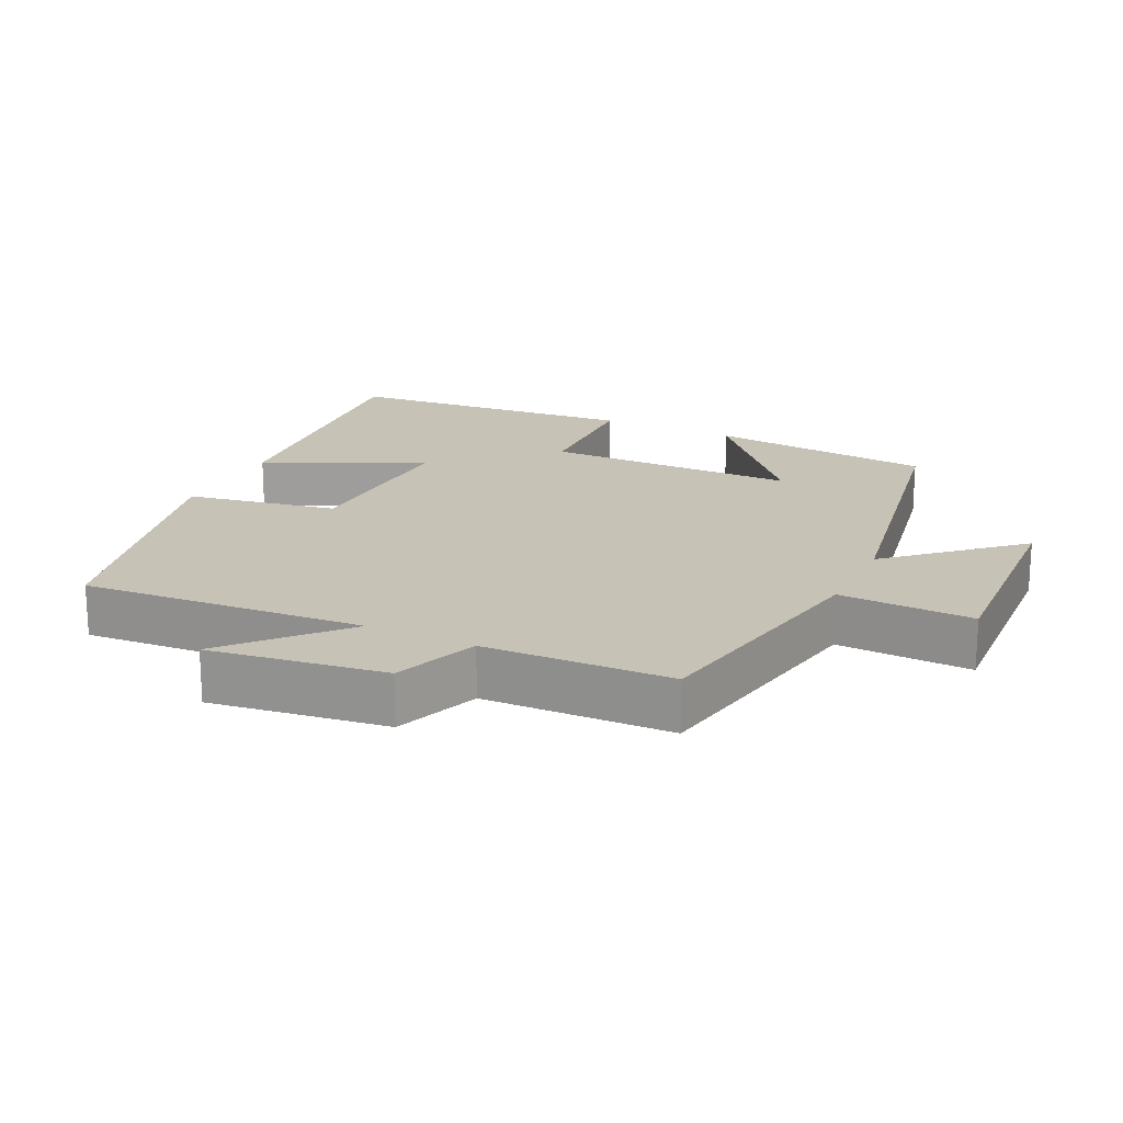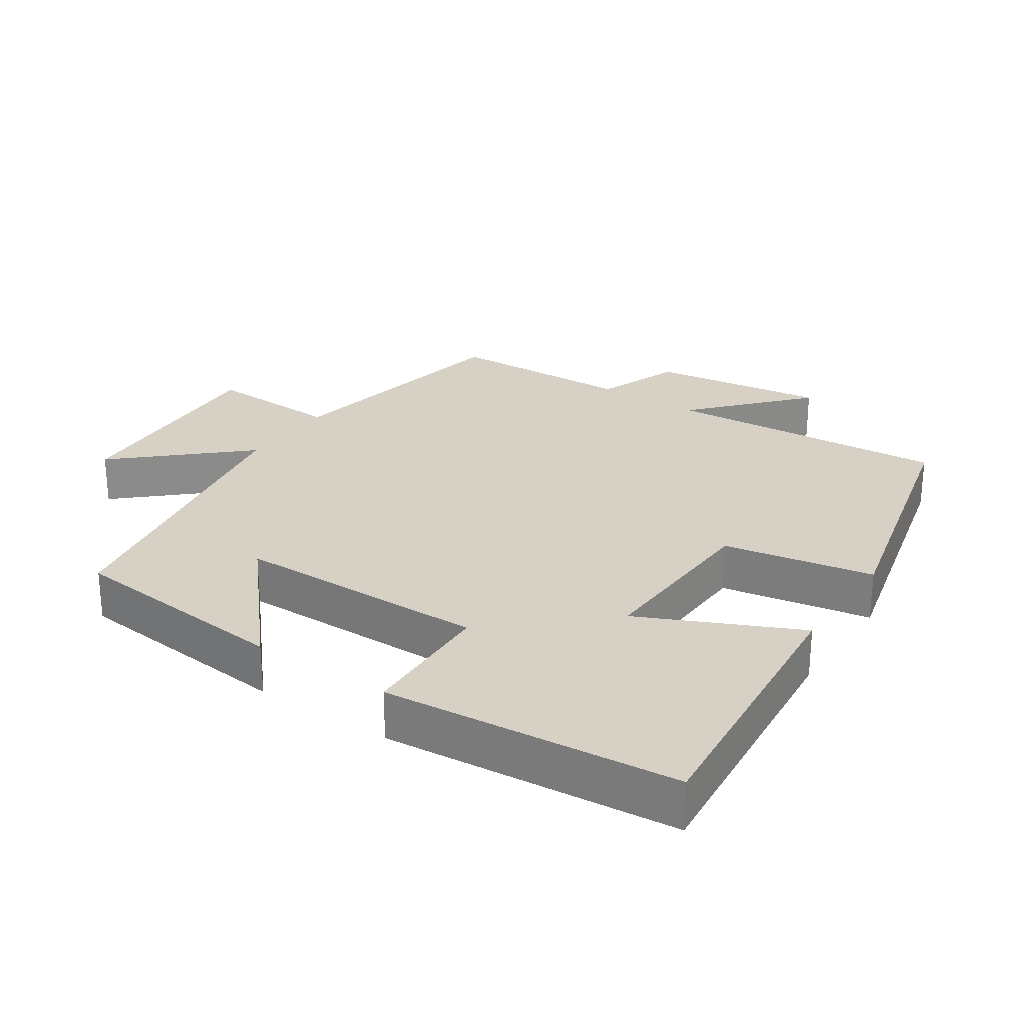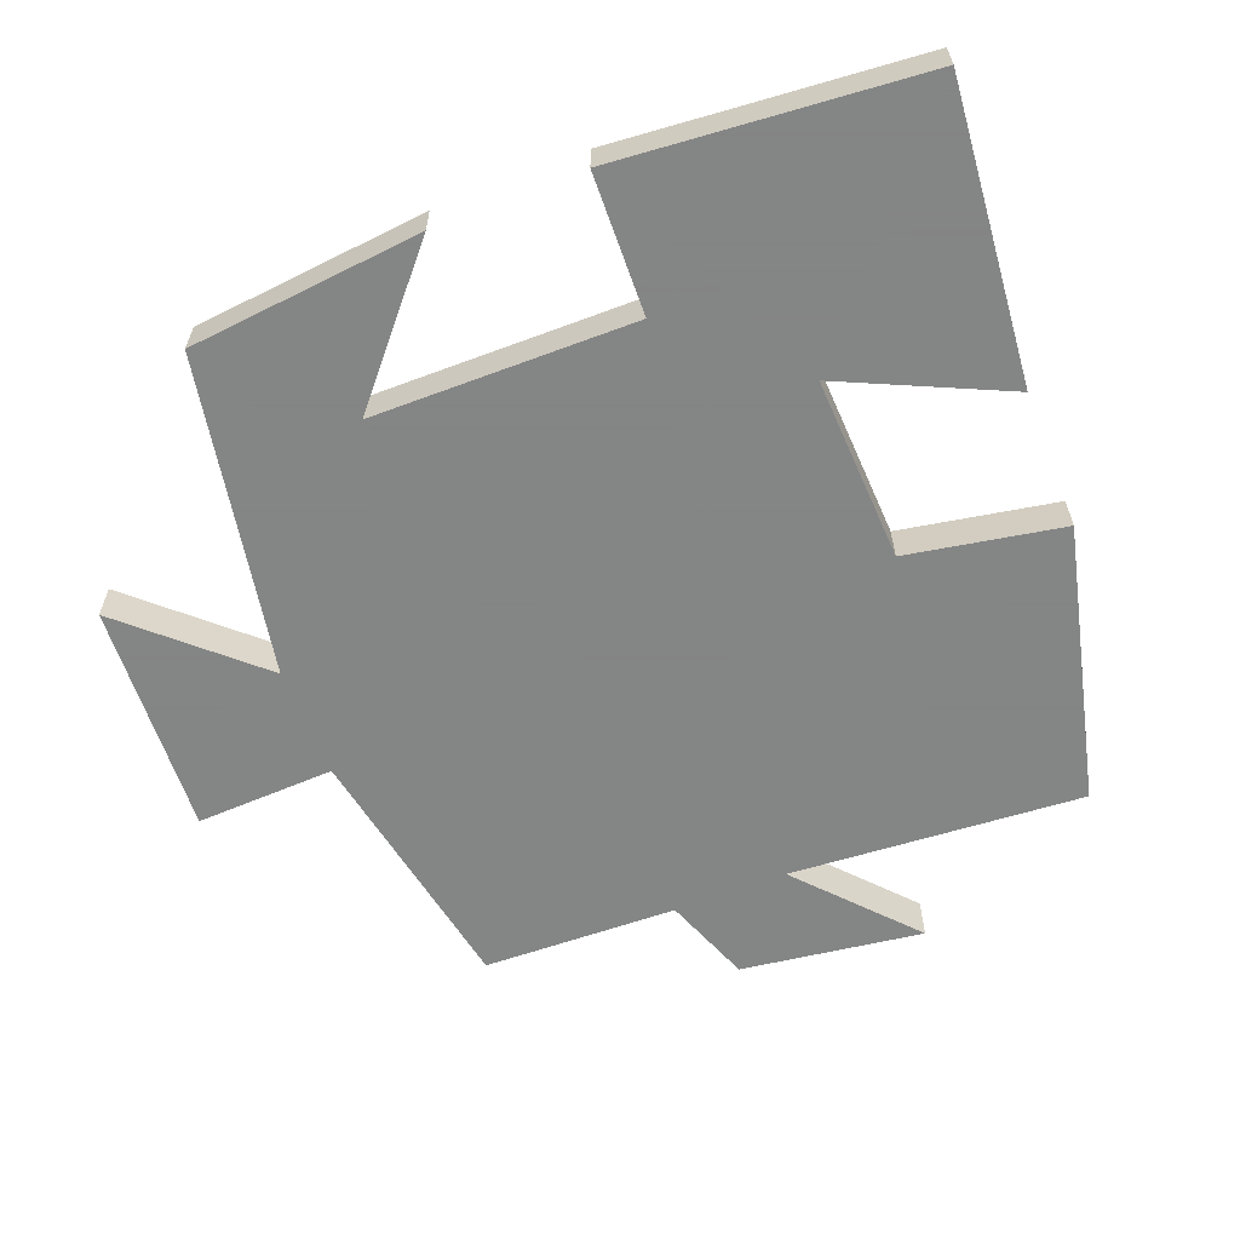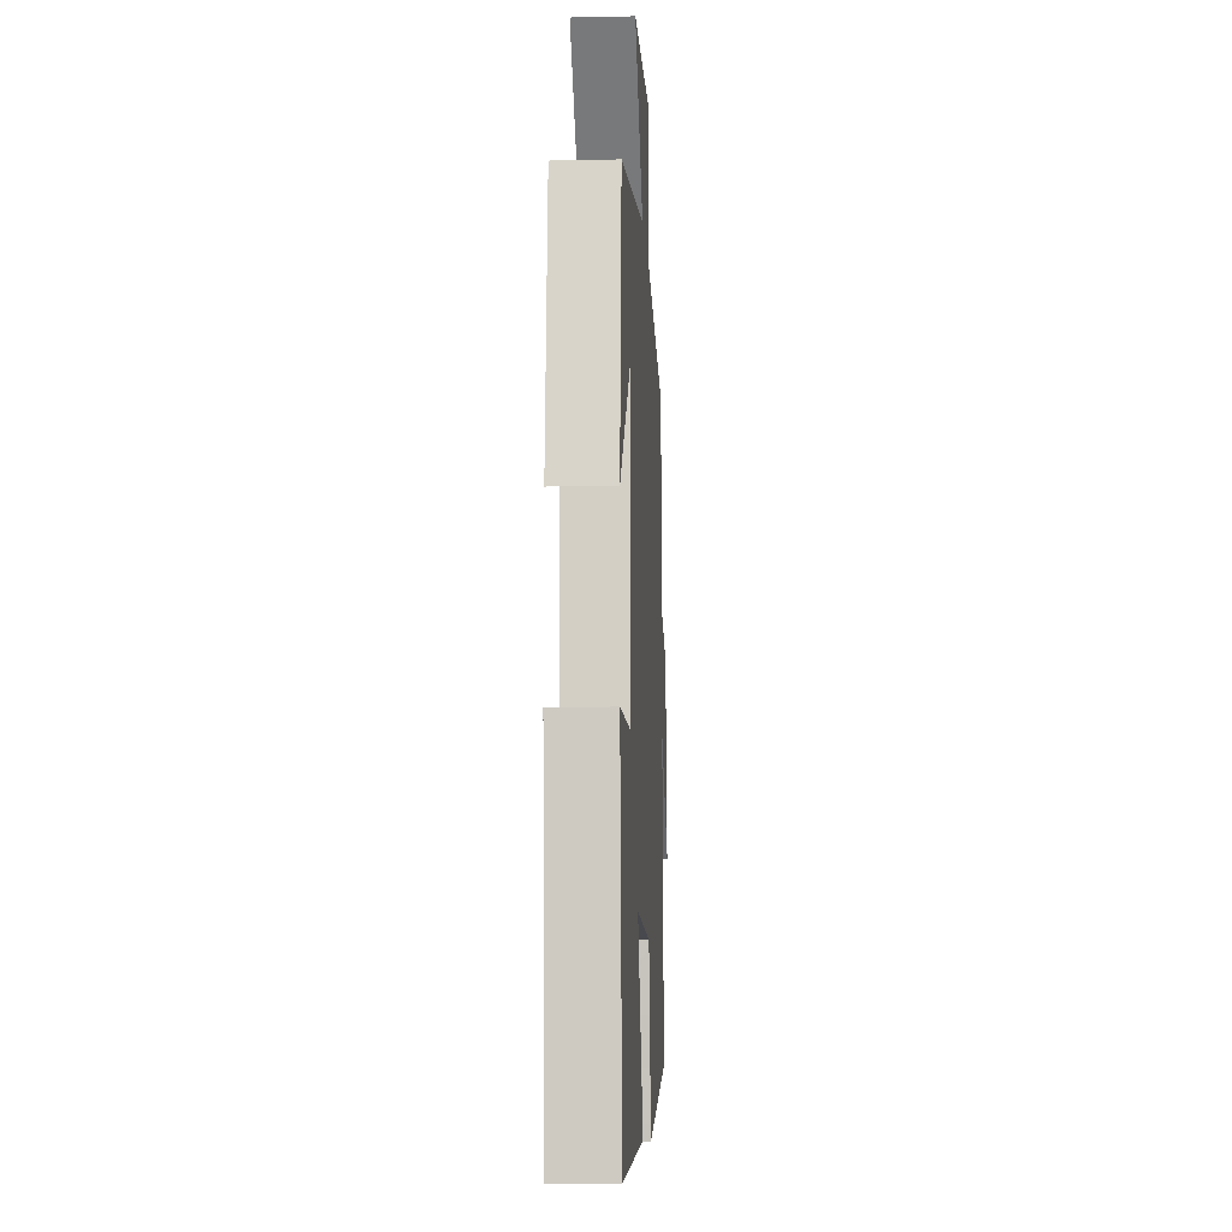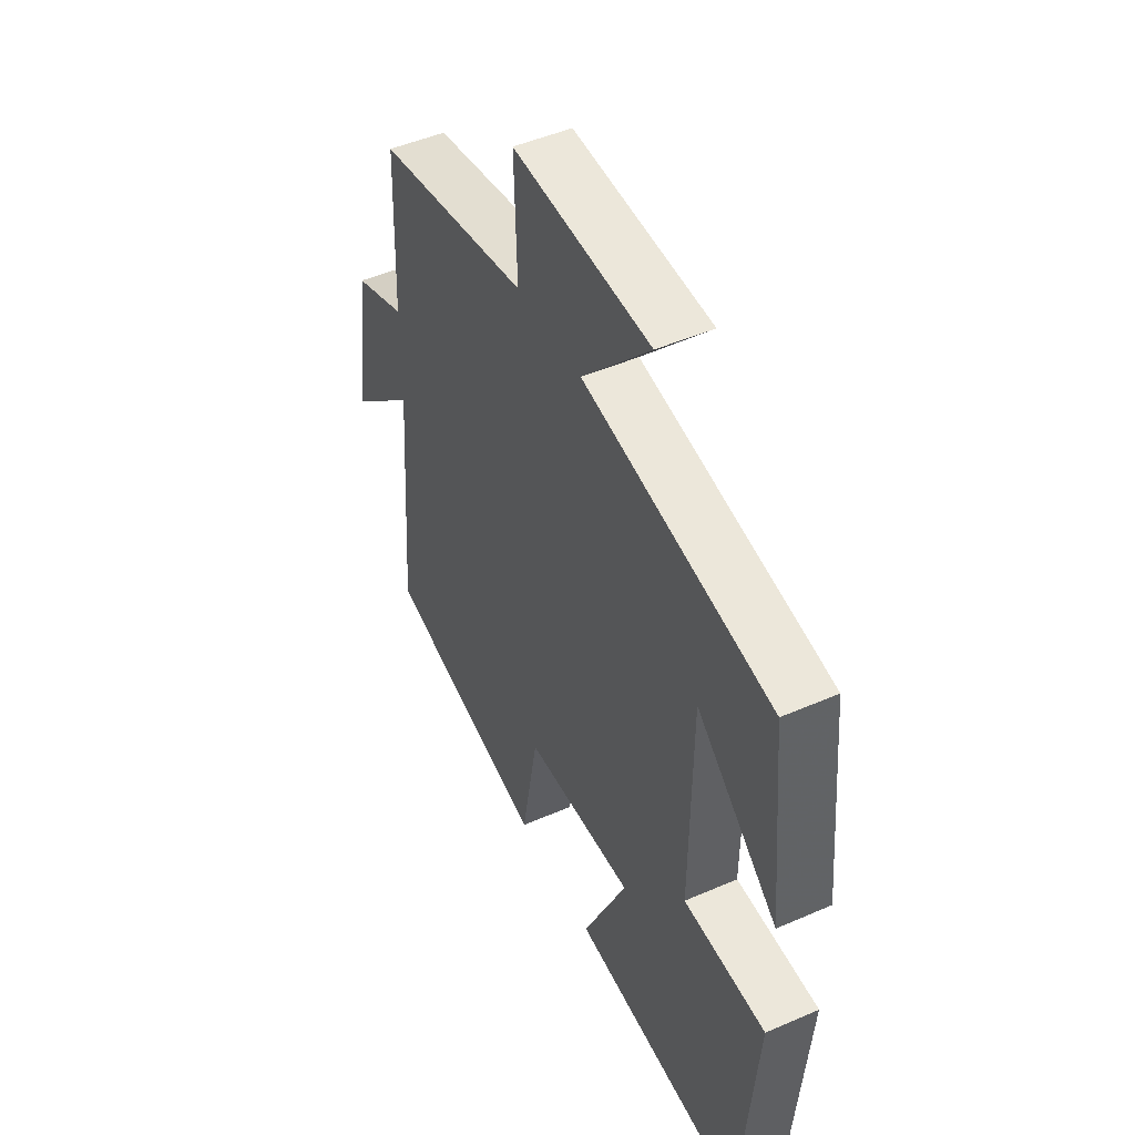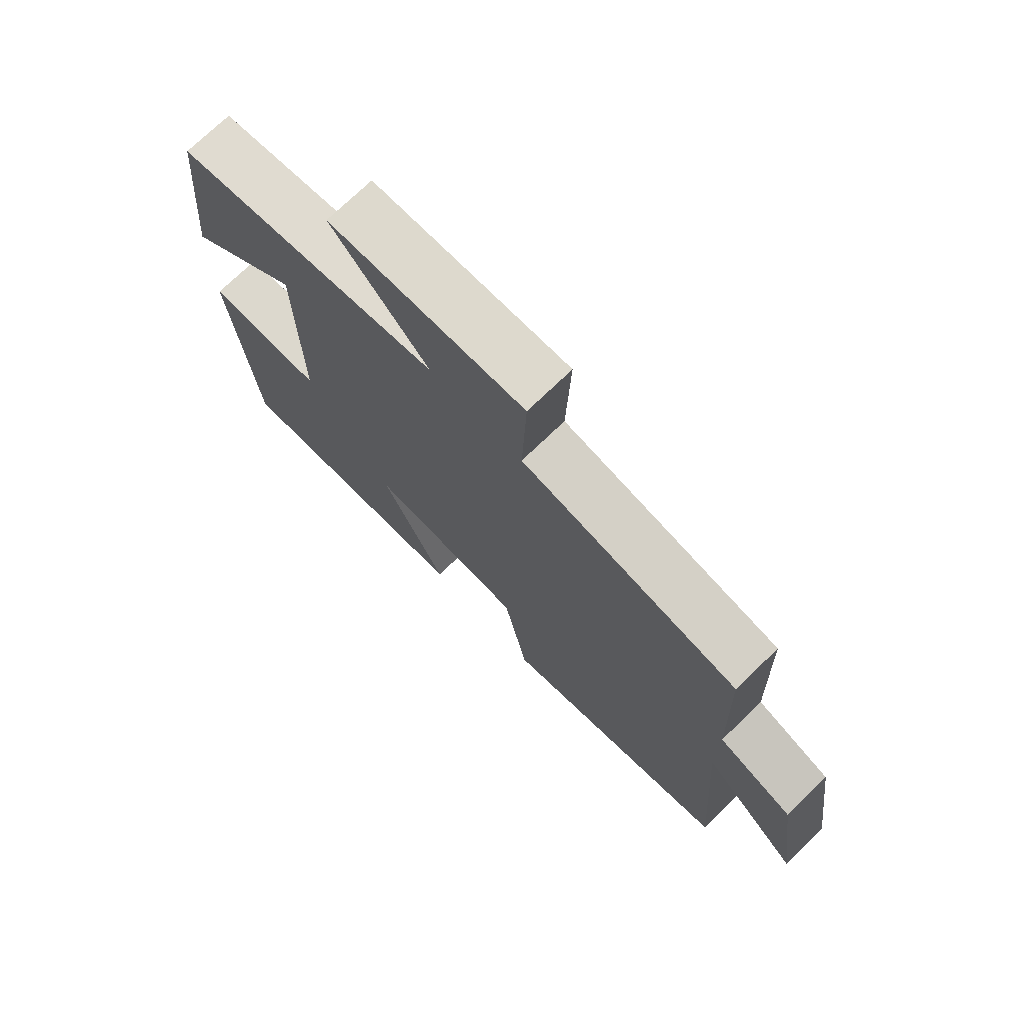
<metadata>
{"format":"obj","ext":"obj","renderer":"f3d","projection":"perspective","resolution":1024,"background":"white","views":[{"elev":19.2,"azim":-64.2,"up":"+Y"},{"elev":26.6,"azim":124.0,"up":"+Y"},{"elev":-61.6,"azim":111.5,"up":"+Y"},{"elev":-10.5,"azim":93.1,"up":"+Z"},{"elev":47.9,"azim":63.9,"up":"+Z"},{"elev":73.6,"azim":-134.0,"up":"+Z"}]}
</metadata>
<code>
v -0.53 0.07 -0.405
v -0.5 0.07 0.005
v -0.659 0.07 -0.137
v -0.623 0.07 0.117
v -0.5 0.07 0.163
v -0.491 0.07 0.434
v -0.132 0.07 0.5
v -0.139 0.07 0.694
v 0.185 0.07 0.676
v 0.024 0.07 0.5
v 0.469 0.07 0.417
v 0.5 0.07 0.091
v 0.308 0.07 0.258
v 0.304 0.07 -0.108
v 0.5 0.07 -0.115
v 0.462 0.07 -0.541
v 0.048 0.07 -0.5
v 0.154 0.07 -0.272
v -0.104 0.07 -0.282
v -0.144 0.07 -0.5
v -0.53 0 -0.405
v -0.5 0 0.005
v -0.659 0 -0.137
v -0.623 0 0.117
v -0.5 0 0.163
v -0.491 0 0.434
v -0.132 0 0.5
v -0.139 0 0.694
v 0.185 0 0.676
v 0.024 0 0.5
v 0.469 0 0.417
v 0.5 0 0.091
v 0.308 0 0.258
v 0.304 0 -0.108
v 0.5 0 -0.115
v 0.462 0 -0.541
v 0.048 0 -0.5
v 0.154 0 -0.272
v -0.104 0 -0.282
v -0.144 0 -0.5
f 19 20 1 2
f 18 19 2
f 16 17 18
f 15 16 18
f 14 15 18
f 13 14 18 2
f 11 12 13
f 10 11 13 2
f 7 8 9 10
f 7 10 2
f 6 7 2
f 5 6 2
f 2 3 4 5
f 22 21 40 39
f 22 39 38
f 38 37 36
f 38 36 35
f 38 35 34
f 22 38 34 33
f 33 32 31
f 22 33 31 30
f 30 29 28 27
f 22 30 27
f 22 27 26
f 22 26 25
f 25 24 23 22
f 1 21 22 2
f 2 22 23 3
f 3 23 24 4
f 4 24 25 5
f 5 25 26 6
f 6 26 27 7
f 7 27 28 8
f 8 28 29 9
f 9 29 30 10
f 10 30 31 11
f 11 31 32 12
f 12 32 33 13
f 13 33 34 14
f 14 34 35 15
f 15 35 36 16
f 16 36 37 17
f 17 37 38 18
f 18 38 39 19
f 19 39 40 20
f 20 40 21 1

</code>
